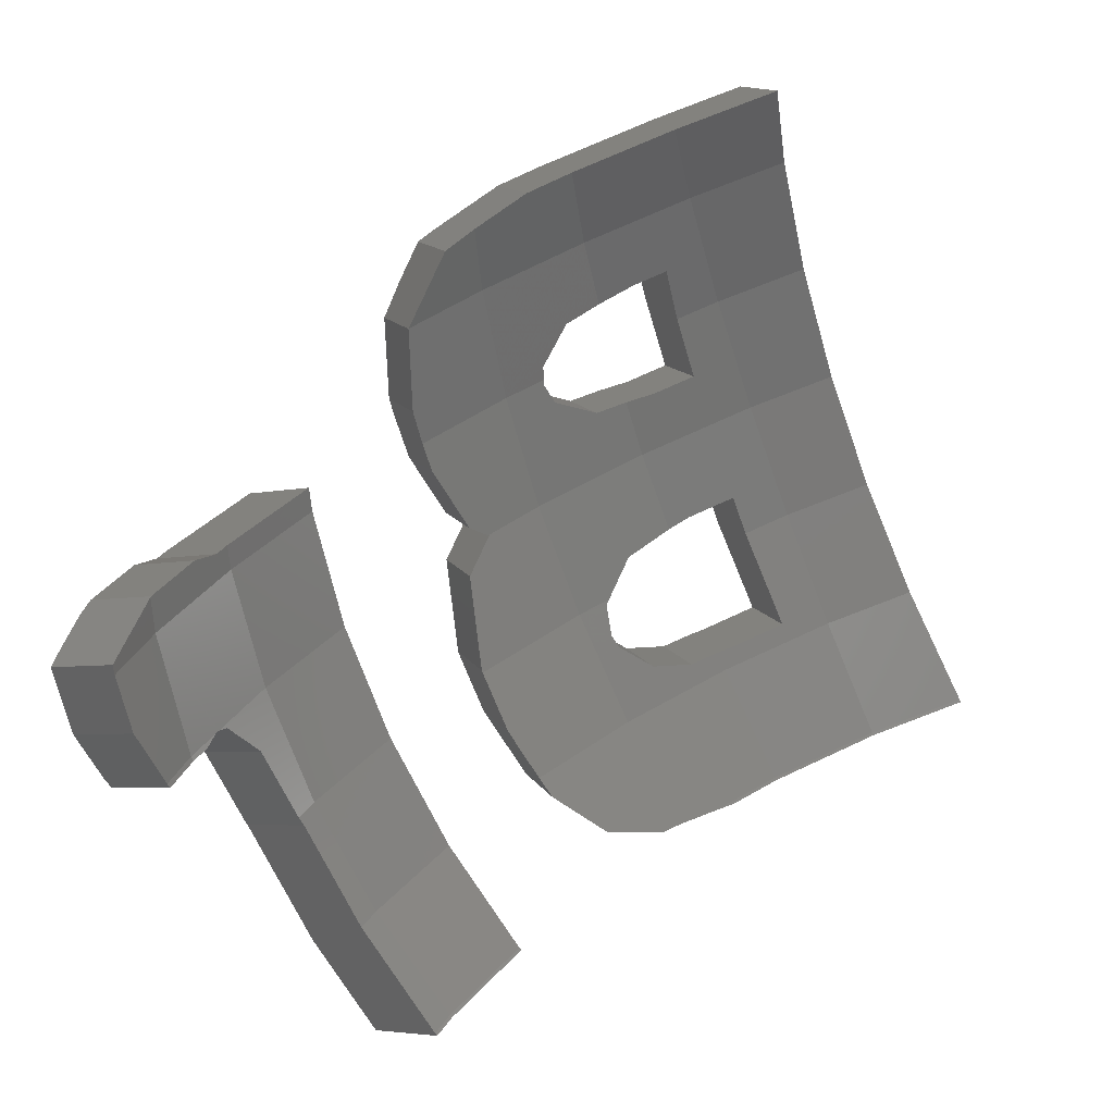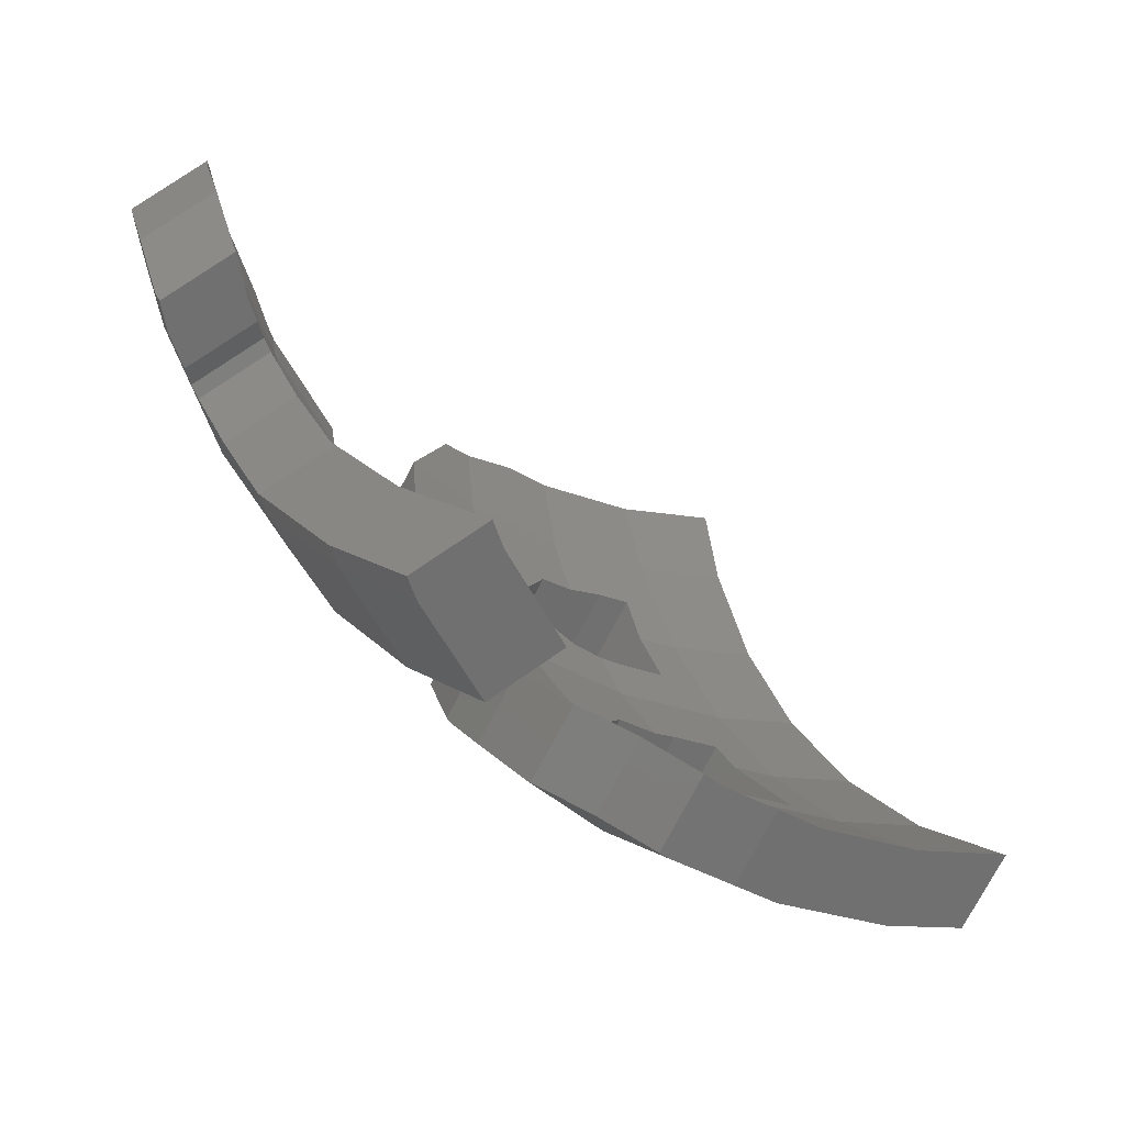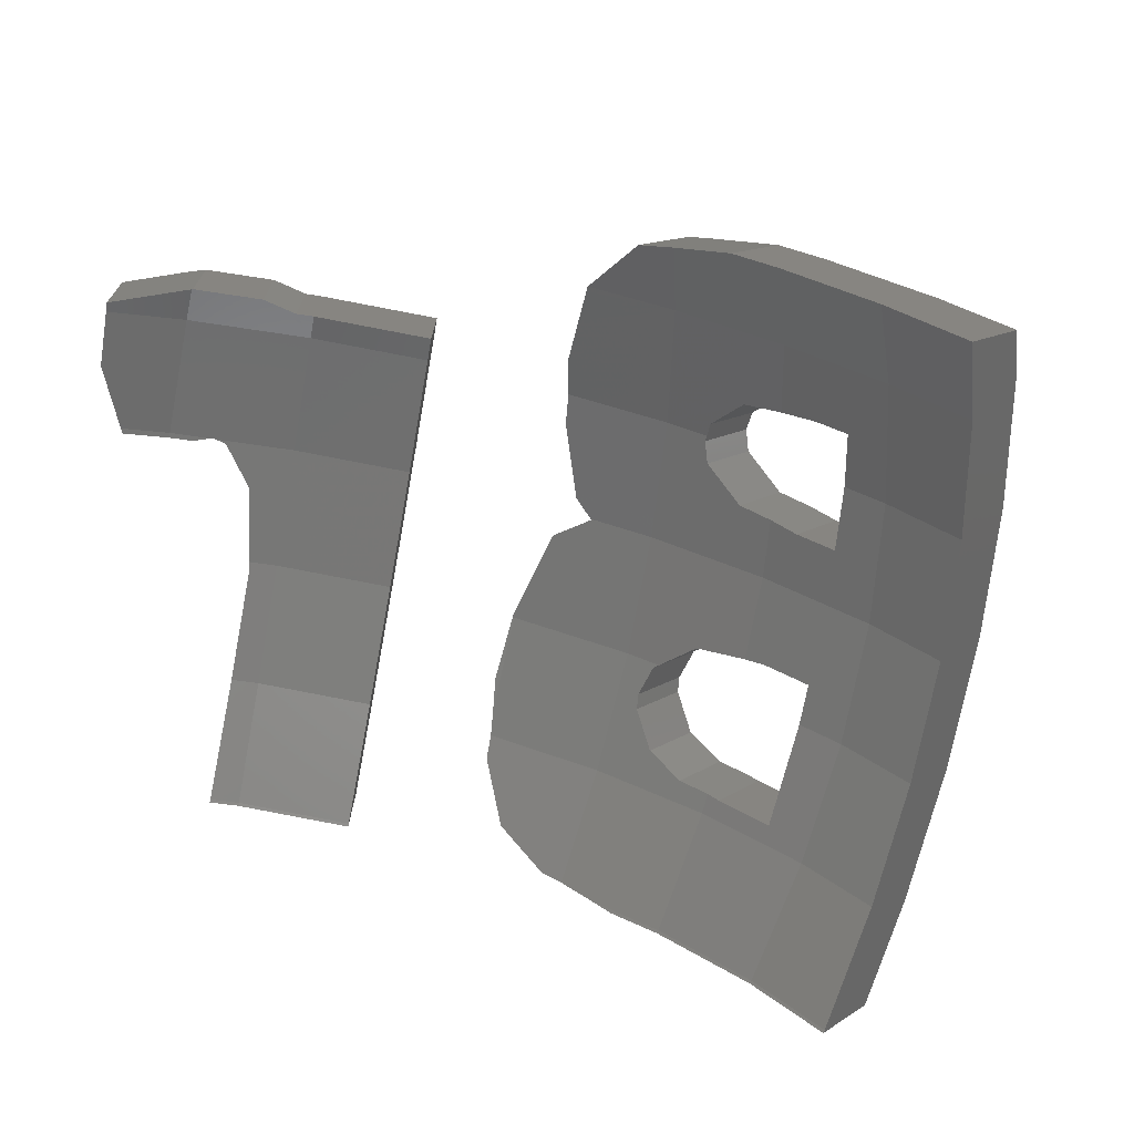
<metadata>
{"format":"stl","ext":"stl","renderer":"f3d","projection":"perspective","resolution":1024,"background":"white","views":[{"elev":43.7,"azim":-176.8,"up":"+Y"},{"elev":-42.9,"azim":173.8,"up":"+Y"},{"elev":48.4,"azim":-114.2,"up":"+Y"}]}
</metadata>
<code>
# stl→obj: 306 verts, 612 faces
v 5.366 -7.584 21.92
v 5.315 -8.518 22.85
v 5.831 -8.164 22.88
v 5.27 -8.548 22.85
v 4.906 -7.9 21.9
v 4.806 -7.968 21.89
v 6.738 -9.516 20.75
v 6.331 -8.837 19.75
v 6.826 -9.454 20.77
v 6.243 -8.898 19.73
v 7.083 -9.107 20.94
v 6.581 -8.549 19.94
v 6.607 -8.512 19.96
v 6.513 -8.632 19.89
v 6.553 -8.588 19.92
v 6.873 -9.402 20.8
v 7.975 -7.618 21.72
v 7.488 -7.066 20.73
v 7.503 -7.029 20.75
v 7.926 -7.737 21.67
v 7.783 -8.008 21.5
v 7.061 -7.864 20.23
v 7.542 -8.465 21.22
v 8.116 -6.791 22.23
v 7.517 -6.954 20.8
v 7.646 -6.203 21.26
v 5.964 -7.986 22.96
v 5.6 -7.017 22.3
v 5.499 -7.406 22.01
v 6.06 -7.617 23.24
v 6.063 -7.596 23.25
v 6.773 -8.281 20.06
v 3.089 -0.6685 25.74
v 3.801 0.01415 26.75
v 3.273 0.6734 25.67
v 3.771 -0.208 26.76
v 3.687 -0.8152 26.8
v 3.538 -1.494 26.74
v 2.763 -2.15 25.61
v 3.226 -2.909 26.61
v 2.668 -2.579 25.57
v 2.532 -3.02 25.46
v 2.869 -4.065 26.34
v 2.105 -4.404 25.13
v 2.609 -4.91 26.13
v 1.413 -6.1 24.44
v 1.85 -6.769 25.38
v 1.478 -7.474 24.94
v 0.8029 -7.256 23.73
v 0.968 -8.44 24.35
v 0.6083 -7.625 23.51
v 0.4074 -7.92 23.25
v 0.3041 -9.415 23.5
v -0.2881 -8.941 22.36
v 0.1852 -9.589 23.35
v -0.3125 -8.968 22.33
v 1.079 -9.349 21.87
v 1.429 -9.93 22.94
v 1.118 -9.359 21.85
v 1.155 -9.367 21.84
v 2.82 -10.22 22.25
v 2.708 -9.686 21.06
v 3.194 -10.29 22.06
v 3.542 -10.34 21.82
v 3.398 -9.774 20.59
v 3.884 -10.38 21.59
v 4.017 -8.635 23.43
v 2.706 -7.881 22.9
v 3.171 -8.461 23.85
v 3.553 -8.055 22.48
v 3.713 -9.784 20.43
v 4.915 -10.4 21.02
v 4.257 -9.795 20.12
v 4.33 -9.789 20.07
v 5.029 -10.39 20.94
v 4.535 -9.775 19.92
v 5.937 -10.08 20.62
v 5.938 -9.113 19.68
v 6.432 -9.73 20.7
v 5.443 -9.46 19.6
v 5.885 -10.1 20.64
v 6.477 -9.699 20.71
v 5.983 -9.081 19.69
v 4.65 -8.693 23.07
v 4.185 -8.113 22.11
v 5.274 -6.466 22.87
v 5.563 -6.953 22.38
v 5.733 -7.039 23.82
v 7.725 -5.743 21.54
v 8.195 -6.33 22.51
v 7.702 -5.71 21.59
v 8.172 -6.297 22.56
v 4.333 -6.171 23.55
v 5.098 -6.854 24.32
v 4.792 -6.744 24.5
v 4.639 -6.282 23.37
v 7.601 -5.562 21.79
v 8.071 -6.149 22.76
v 4.596 -4.095 24.45
v 4.805 -4.622 25.53
v 5.142 -4.691 25.37
v 4.952 -4.168 24.27
v 5.417 -4.748 25.23
v 4.34 -4.042 24.58
v 7.458 -5.355 22.08
v 7.928 -5.942 23.04
v 3.614 -6.024 23.91
v 4.073 -6.597 24.85
v 6.506 -3.815 23.55
v 6.321 -4.786 24.74
v 6.97 -4.395 24.5
v 5.856 -4.206 23.78
v 7.748 -5.096 21.95
v 8.043 -5.854 23.01
v 7.47 -5.345 22.07
v 8.224 -5.691 22.93
v 8.306 -5.529 22.94
v 7.83 -4.934 21.96
v 5.398 -4.205 24.07
v 5.863 -4.785 25.03
v 4.791 0.2581 25.16
v 5.121 -0.3468 26.32
v 6.189 -0.5661 25.79
v 3.734 0.5474 25.51
v 4.006 -0.04184 26.69
v 5.804 0.05018 24.66
v 6.815 -0.6946 25.48
v 6.3 -0.05154 24.41
v 7.398 -0.7696 25.08
v 6.762 -0.111 24.1
v 7.464 -0.7781 25.03
v 6.949 -0.1351 23.97
v 7.688 -0.4396 23.45
v 8.372 -1.152 24.4
v 8.622 -1.238 24.16
v 8.095 -0.5785 23.08
v 4.973 -2.228 24.83
v 5.319 -2.803 25.89
v 4.837 -2.201 24.89
v 5.814 -2.905 25.64
v 5.331 -2.302 24.65
v 8.19 -0.7653 22.98
v 8.883 -1.75 23.89
v 8.591 -1.554 22.56
v 9.09 -2.177 23.58
v 6.346 -3.087 25.36
v 5.864 -2.485 24.37
v 6.835 -3.221 25.01
v 6.353 -2.619 24.02
v 9.118 -2.236 23.54
v 8.621 -1.701 22.5
v 8.624 -1.619 22.52
v 9.116 -2.319 23.52
v 8.623 -1.616 22.52
v 7.13 -3.721 24.7
v 6.692 -3.193 23.66
v 7.17 -3.79 24.64
v 8.602 -2.223 22.37
v 9.108 -2.54 23.46
v 9.097 -2.84 23.39
v 6.683 -3.417 23.61
v 6.674 -3.504 23.58
v 7.138 -4.084 24.53
v 8.576 -2.947 22.18
v 9.071 -3.565 23.2
v 8.506 -3.266 22.16
v 8.447 -3.535 22.13
v 9.005 -3.865 23.18
v 8.361 -3.812 22.07
v 8.305 -3.995 22.02
v 8.781 -4.589 23
v 8.233 -4.137 22.01
v 8.709 -4.732 22.99
v 4.802 -2.355 24.88
v 4.641 -3.075 24.81
v 5.187 -3.391 25.83
v 4.427 -3.764 24.64
v 4.919 -4.255 25.62
v 3.382 -6.593 23.68
v 3.807 -7.247 24.59
v 2.884 -7.543 23.1
v 3.309 -8.197 24.01
v 3.755 -8.084 22.38
v 4.219 -8.664 23.34
v 8.544 -5.058 22.97
v 10.95 -3.648 20.99
v 10.12 -3.008 20.25
v 9.954 -3.047 20.51
v 11.88 -3.42 19.49
v 10.91 -2.814 18.98
v 11.94 -3.408 19.41
v 11.98 -3.388 19.32
v 11.02 -2.759 18.73
v 12.02 -3.364 19.22
v 9.917 -3.437 20.42
v 10.94 -3.752 20.97
v 9.5 -5.154 19.89
v 10.51 -5.519 20.42
v 9.924 -3.359 20.44
v 9.474 -5.258 19.86
v 10.45 -5.748 20.35
v 8.782 -6.954 19.16
v 9.691 -7.607 19.59
v 8.729 -7.041 19.12
v 9.575 -7.799 19.49
v 7.857 -8.483 18.36
v 8.677 -9.283 18.71
v 7.811 -8.537 18.33
v 7.686 -10.44 17.93
v 6.722 -9.807 17.47
v 6.688 -9.834 17.45
v 12.67 -2.882 17.84
v 11.25 -2.493 18.31
v 12.24 -3.098 18.79
v 11.67 -2.277 17.35
v 11.49 -4.227 15.84
v 12.75 -3.944 16.27
v 12.48 -4.829 16.33
v 11.7 -3.549 15.8
v 11.76 -3.342 15.79
v 11.68 -2.279 17.34
v 12.77 -2.914 17.57
v 12.91 -2.936 17
v 11.98 -2.327 16.08
v 12.99 -2.942 16.58
v 11.08 -2.688 18.62
v 12.76 -3.924 16.27
v 11.96 -2.487 16.05
v 11.48 -4.235 15.84
v 12.48 -4.837 16.33
v 9.85 -6.751 17.18
v 10.84 -7.29 17.66
v 10.81 -7.333 17.65
v 9.929 -6.63 17.22
v 11.39 -6.089 17.96
v 10.44 -5.514 17.5
v 7.832 -10.4 17.7
v 7.615 -9.61 15.97
v 8.664 -10.2 16.37
v 7.637 -9.604 15.94
v 7.654 -9.596 15.9
v 8.826 -10.12 16.01
v 7.821 -9.511 15.52
v 9.715 -6.973 17.06
v 9.999 -8.672 16.94
v 8.993 -8.162 16.44
v 9.82 -8.966 16.79
v 8.717 -8.483 16.22
v 9.578 -9.247 16.6
v 7.855 -9.484 15.55
v 10.85 -4.857 17.33
v 11.8 -5.432 17.79
v 10.94 -4.773 17.2
v 10.96 -4.754 17.17
v 11.91 -5.33 17.63
v 11.39 -4.5 15.86
v 12.45 -4.925 16.33
v 12.37 -5.095 16.33
v 11.43 -4.422 15.86
v 12 -5.347 17.32
v 10.97 -4.757 17.13
v 11.05 -4.771 16.86
v 11.2 -4.698 16.53
v 12.24 -5.225 16.78
v 2.965 -7.074 25.01
v 3.724 -5.215 25.77
v 11.45 -5.506 18.75
v 10.69 -7.365 17.99
v 8.324 -1.729 24.4
v 7.942 -3.825 24.14
v 6.697 -1.519 25.51
v 4.392 -3.228 26.23
v 2.133 -8.759 23.97
v 5.684 -9.357 21.88
v 9.668 -9.043 17.13
v 3.972 -9.136 23.06
v 11.93 -3.511 19.39
v 5.609 -5.602 24.83
v 12.76 -3.09 17.52
v 12.31 -5.074 16.84
v 4.951 -1.161 26.38
v 7.365 -5.828 23.63
v 6.606 -7.687 22.87
v 2.733 -9.658 21.1
v 1.139 -9.331 21.89
v 1.946 -7.991 23.07
v 10.45 -5.023 18.31
v 9.753 -6.719 17.62
v 6.719 -5.317 22.75
v 4.516 -1.059 25.27
v 7.671 -9.577 15.96
v 8.82 -8.249 16.83
v 7.246 -3.49 23.22
v 6.11 -1.386 24.47
v 5.117 -5.111 23.85
v 11.64 -2.819 17.18
v 11.23 -4.629 16.56
v 10.88 -3.203 18.89
v 2.705 -6.454 24.01
v 5.186 -8.536 21.16
v 6.026 -7.013 22.06
v 4.006 -2.945 25.13
v 7.471 -7.067 20.75
v 7.594 -1.577 23.46
v 3.398 -4.758 24.71
v 3.623 -8.335 22.23
f 1 2 3
f 1 4 2
f 5 4 1
f 4 5 6
f 7 8 9
f 8 7 10
f 11 12 13
f 11 14 15
f 12 11 15
f 14 11 16
f 14 16 8
f 8 16 9
f 17 18 19
f 20 18 17
f 21 18 20
f 18 21 22
f 22 21 23
f 24 25 26
f 17 25 24
f 25 17 19
f 27 28 29
f 28 30 31
f 28 27 30
f 23 32 22
f 11 32 23
f 32 11 13
f 1 27 29
f 27 1 3
f 33 34 35
f 34 33 36
f 33 37 36
f 33 38 37
f 39 38 33
f 40 39 41
f 39 40 38
f 42 40 41
f 42 43 40
f 44 43 42
f 44 45 43
f 46 45 44
f 46 47 45
f 48 46 49
f 46 48 47
f 50 49 51
f 50 51 52
f 49 50 48
f 53 52 54
f 55 54 56
f 52 53 50
f 54 55 53
f 57 55 56
f 55 57 58
f 59 58 57
f 60 58 59
f 58 60 61
f 62 61 60
f 61 62 63
f 63 62 64
f 65 64 62
f 64 65 66
f 67 68 69
f 68 67 70
f 71 72 66
f 71 66 65
f 73 72 71
f 74 72 73
f 72 74 75
f 75 74 76
f 77 78 79
f 78 77 80
f 80 81 75
f 80 75 76
f 81 80 77
f 82 10 7
f 10 82 83
f 6 84 4
f 84 6 85
f 31 86 87
f 31 87 28
f 86 31 88
f 24 89 90
f 89 24 26
f 90 91 92
f 91 90 89
f 93 94 95
f 94 93 96
f 94 96 88
f 88 96 86
f 92 97 98
f 97 92 91
f 99 100 101
f 102 101 103
f 100 99 104
f 101 102 99
f 98 105 106
f 105 98 97
f 107 95 108
f 95 107 93
f 109 110 111
f 110 109 112
f 113 114 106
f 115 106 105
f 113 106 115
f 114 113 116
f 117 113 118
f 113 117 116
f 119 120 110
f 120 119 103
f 103 119 102
f 119 110 112
f 121 122 123
f 124 122 121
f 122 124 125
f 34 124 35
f 126 123 127
f 125 124 34
f 128 127 129
f 130 129 131
f 123 126 121
f 127 128 126
f 129 130 128
f 130 131 132
f 133 134 135
f 132 134 133
f 134 132 131
f 133 135 136
f 137 138 139
f 138 137 140
f 140 137 141
f 135 142 136
f 143 142 135
f 142 143 144
f 144 143 145
f 141 146 140
f 146 141 147
f 146 147 148
f 148 147 149
f 150 151 152
f 151 150 153
f 150 144 145
f 144 150 154
f 154 150 152
f 155 149 156
f 149 155 148
f 155 156 157
f 153 158 151
f 159 158 153
f 158 159 160
f 161 157 156
f 162 157 161
f 157 162 163
f 160 164 158
f 164 160 165
f 165 166 164
f 166 165 167
f 168 167 165
f 167 168 169
f 168 170 169
f 170 168 171
f 171 172 170
f 172 171 173
f 138 174 139
f 138 175 174
f 176 175 138
f 176 177 175
f 178 177 176
f 177 178 104
f 104 178 100
f 108 179 107
f 180 179 108
f 180 181 179
f 182 181 180
f 181 182 68
f 68 182 69
f 79 83 82
f 83 79 78
f 183 184 84
f 184 183 67
f 67 183 70
f 183 84 85
f 173 118 172
f 185 118 173
f 118 185 117
f 109 163 162
f 163 109 111
f 186 187 188
f 189 187 186
f 190 189 191
f 190 191 192
f 193 192 194
f 189 190 187
f 192 193 190
f 195 196 186
f 196 197 198
f 199 186 188
f 195 186 199
f 196 195 197
f 200 198 197
f 198 200 201
f 202 201 200
f 201 202 203
f 204 203 202
f 203 204 205
f 206 205 204
f 205 206 207
f 208 207 206
f 208 209 207
f 210 209 208
f 209 210 211
f 212 213 214
f 213 212 215
f 216 217 218
f 217 219 220
f 217 216 219
f 221 212 222
f 212 221 215
f 223 221 222
f 224 223 225
f 223 224 221
f 226 194 214
f 194 226 193
f 226 214 213
f 220 227 217
f 227 220 225
f 225 228 224
f 225 220 228
f 229 218 230
f 218 229 216
f 231 232 233
f 232 234 235
f 235 234 236
f 232 231 234
f 211 237 209
f 238 237 211
f 237 238 239
f 240 239 238
f 241 239 240
f 239 241 242
f 242 241 243
f 244 233 245
f 246 245 247
f 233 244 231
f 248 247 249
f 245 246 244
f 248 249 242
f 247 248 246
f 242 250 248
f 250 242 243
f 235 251 252
f 251 235 236
f 253 252 251
f 254 252 253
f 252 254 255
f 256 257 258
f 257 256 230
f 230 259 229
f 230 256 259
f 254 260 255
f 261 260 254
f 260 261 262
f 263 260 262
f 260 263 264
f 263 258 264
f 258 263 256
f 45 265 266
f 265 45 47
f 203 267 201
f 267 203 268
f 145 153 150
f 269 153 145
f 269 145 143
f 153 269 159
f 159 269 270
f 271 140 146
f 271 138 140
f 138 272 176
f 272 138 271
f 265 182 180
f 182 265 273
f 75 274 72
f 274 75 81
f 275 237 239
f 4 274 2
f 84 274 4
f 276 84 184
f 84 276 274
f 277 196 198
f 269 271 270
f 205 207 275
f 270 155 157
f 163 270 157
f 111 270 163
f 278 111 110
f 111 278 270
f 278 110 120
f 43 266 272
f 266 43 45
f 191 189 277
f 279 277 280
f 64 276 63
f 276 64 274
f 247 275 249
f 125 281 122
f 37 125 36
f 125 37 281
f 274 23 21
f 274 11 23
f 11 274 16
f 270 148 155
f 271 148 270
f 148 271 146
f 66 274 64
f 274 66 72
f 280 258 257
f 258 280 264
f 260 280 255
f 267 255 280
f 267 252 255
f 267 235 252
f 268 235 267
f 235 268 232
f 280 260 264
f 198 267 277
f 267 198 201
f 227 223 279
f 223 227 225
f 227 279 280
f 7 16 274
f 16 7 9
f 274 82 7
f 274 79 82
f 81 79 274
f 79 81 77
f 245 275 247
f 268 233 232
f 268 245 233
f 245 268 275
f 269 135 134
f 135 269 143
f 34 36 125
f 281 272 271
f 282 106 114
f 24 283 17
f 17 283 20
f 92 24 90
f 98 24 92
f 282 98 106
f 98 282 24
f 283 24 282
f 40 43 272
f 176 272 178
f 103 278 120
f 278 103 101
f 278 95 94
f 278 108 95
f 266 108 278
f 265 108 266
f 108 265 180
f 178 272 100
f 100 278 101
f 100 266 278
f 266 100 272
f 182 273 69
f 67 276 184
f 69 276 67
f 276 69 273
f 53 58 273
f 58 53 55
f 223 222 279
f 280 277 267
f 192 191 277
f 212 279 222
f 214 279 212
f 194 279 214
f 277 194 192
f 194 277 279
f 205 268 203
f 268 205 275
f 239 249 275
f 249 239 242
f 270 171 168
f 171 270 173
f 173 270 185
f 270 165 160
f 270 160 159
f 165 270 168
f 27 283 30
f 3 283 27
f 3 274 283
f 274 3 2
f 21 283 274
f 283 21 20
f 61 273 58
f 61 276 273
f 276 61 63
f 48 265 47
f 265 48 273
f 88 283 282
f 283 88 31
f 278 88 282
f 88 278 94
f 283 31 30
f 38 281 37
f 281 38 272
f 38 40 272
f 280 217 227
f 217 280 218
f 218 280 230
f 230 280 257
f 196 189 186
f 189 196 277
f 237 207 209
f 207 237 275
f 131 269 134
f 271 131 129
f 131 271 269
f 127 271 129
f 270 278 282
f 117 114 116
f 282 117 185
f 282 185 270
f 117 282 114
f 50 53 273
f 48 50 273
f 281 123 122
f 123 281 271
f 127 123 271
f 284 285 286
f 202 287 288
f 287 202 200
f 172 169 170
f 289 172 118
f 289 118 113
f 289 113 115
f 172 289 169
f 121 126 290
f 248 291 292
f 291 248 250
f 33 124 290
f 124 33 35
f 208 291 210
f 293 161 156
f 149 293 156
f 149 294 293
f 294 149 147
f 293 162 161
f 293 109 162
f 295 109 293
f 112 295 119
f 109 295 112
f 296 261 254
f 261 296 297
f 253 296 254
f 296 253 287
f 220 296 228
f 296 220 219
f 296 215 221
f 215 296 213
f 298 213 296
f 213 298 226
f 287 197 298
f 197 287 200
f 181 299 179
f 299 181 286
f 12 300 301
f 300 12 15
f 300 74 73
f 14 300 15
f 300 14 74
f 291 240 238
f 291 241 240
f 246 248 292
f 297 219 216
f 297 216 229
f 297 229 259
f 219 297 296
f 141 294 147
f 294 141 137
f 174 175 302
f 294 126 128
f 126 294 290
f 300 71 284
f 71 300 73
f 296 224 228
f 224 296 221
f 298 187 190
f 195 187 298
f 187 195 199
f 26 91 89
f 26 97 91
f 301 26 25
f 301 25 303
f 26 289 97
f 97 289 105
f 26 301 289
f 115 105 289
f 78 74 14
f 10 14 8
f 83 14 10
f 78 14 83
f 74 78 76
f 76 78 80
f 303 19 18
f 19 303 25
f 288 204 202
f 204 288 292
f 292 244 246
f 244 292 288
f 296 287 298
f 250 241 291
f 241 250 243
f 231 288 234
f 288 231 244
f 142 133 136
f 133 142 304
f 304 132 133
f 132 304 130
f 295 104 99
f 104 305 302
f 305 104 295
f 177 104 302
f 93 295 96
f 305 93 107
f 93 305 295
f 299 107 179
f 107 299 305
f 57 54 285
f 54 57 56
f 60 59 285
f 299 44 305
f 44 299 46
f 187 199 188
f 290 137 139
f 137 290 294
f 302 139 174
f 139 302 290
f 121 290 124
f 22 303 18
f 303 22 32
f 32 301 303
f 13 301 32
f 301 13 12
f 292 208 206
f 208 292 291
f 210 238 211
f 238 210 291
f 151 154 152
f 304 151 158
f 304 158 164
f 304 164 166
f 151 304 154
f 144 304 142
f 304 144 154
f 42 302 305
f 302 42 41
f 302 39 290
f 39 302 41
f 42 305 44
f 293 289 295
f 295 102 119
f 102 295 99
f 175 177 302
f 285 59 57
f 46 299 49
f 298 197 195
f 193 298 190
f 298 193 226
f 204 292 206
f 256 297 259
f 297 256 263
f 251 287 253
f 236 287 251
f 288 236 234
f 236 288 287
f 262 297 263
f 297 262 261
f 169 293 167
f 293 169 289
f 293 166 167
f 166 293 304
f 33 290 39
f 301 29 28
f 300 29 301
f 29 300 1
f 1 300 5
f 301 28 87
f 86 301 87
f 301 86 289
f 86 295 289
f 295 86 96
f 286 49 299
f 49 286 51
f 300 6 5
f 300 85 6
f 306 85 300
f 85 306 183
f 306 70 183
f 306 68 70
f 68 306 286
f 181 68 286
f 304 293 294
f 294 130 304
f 130 294 128
f 284 60 285
f 60 284 62
f 284 65 62
f 65 284 71
f 52 285 54
f 52 286 285
f 286 52 51
f 300 284 306
f 306 284 286

</code>
